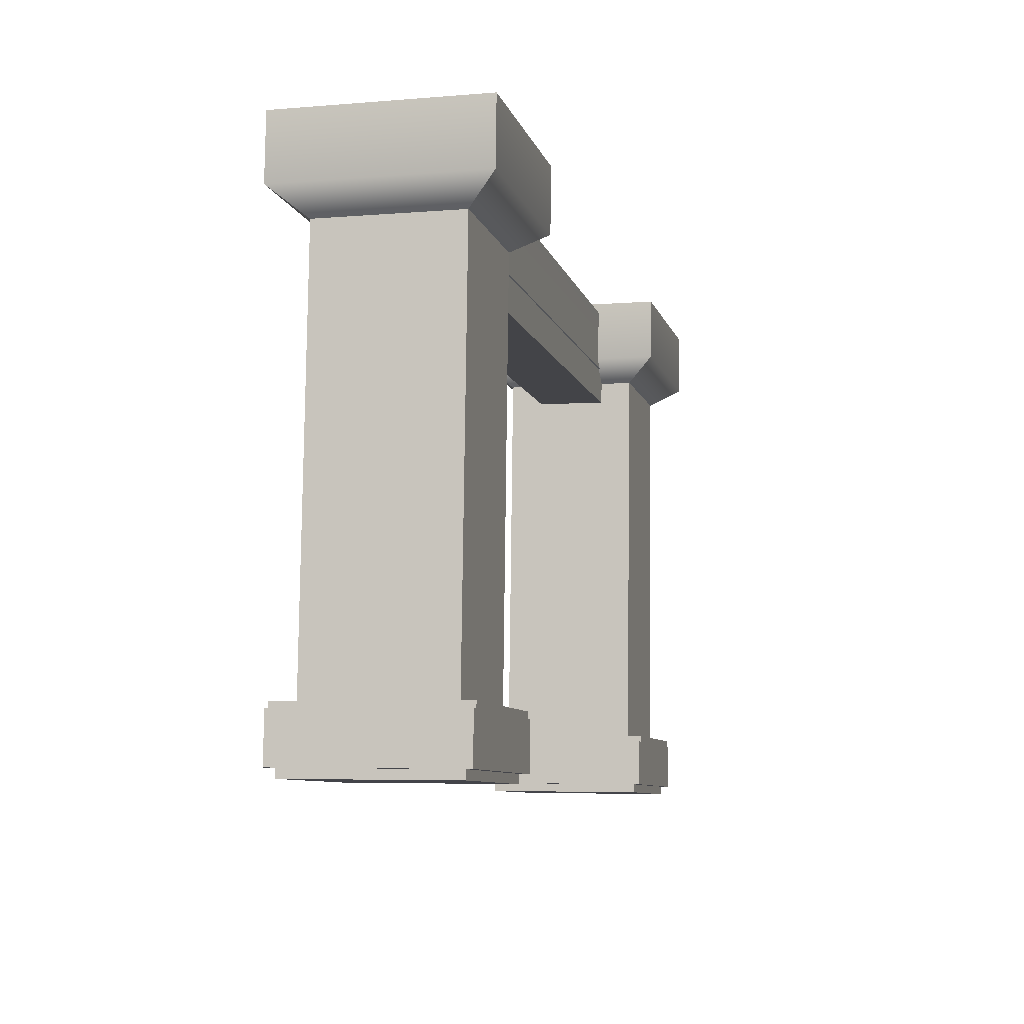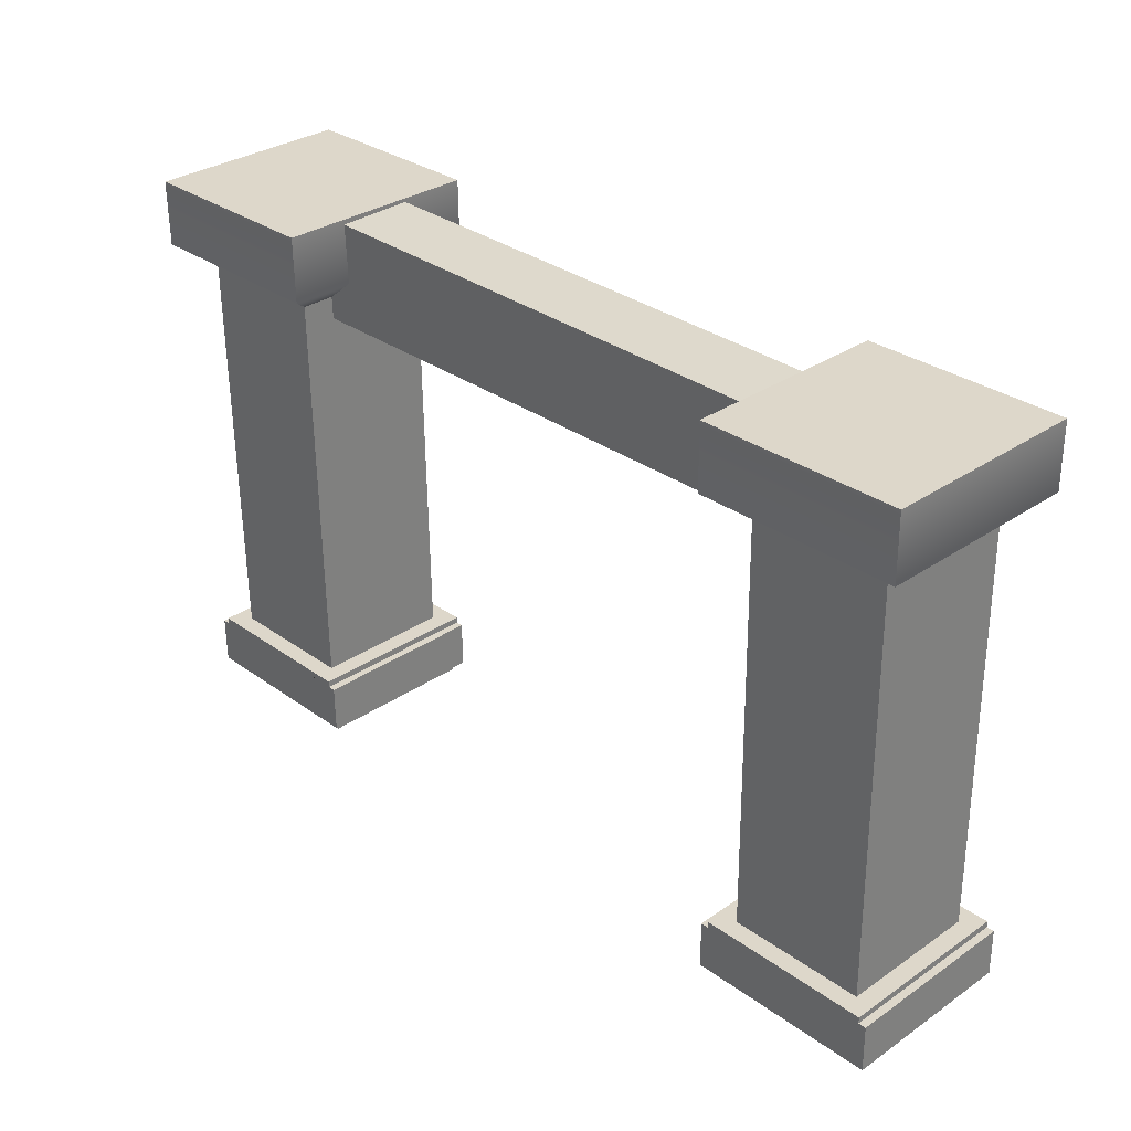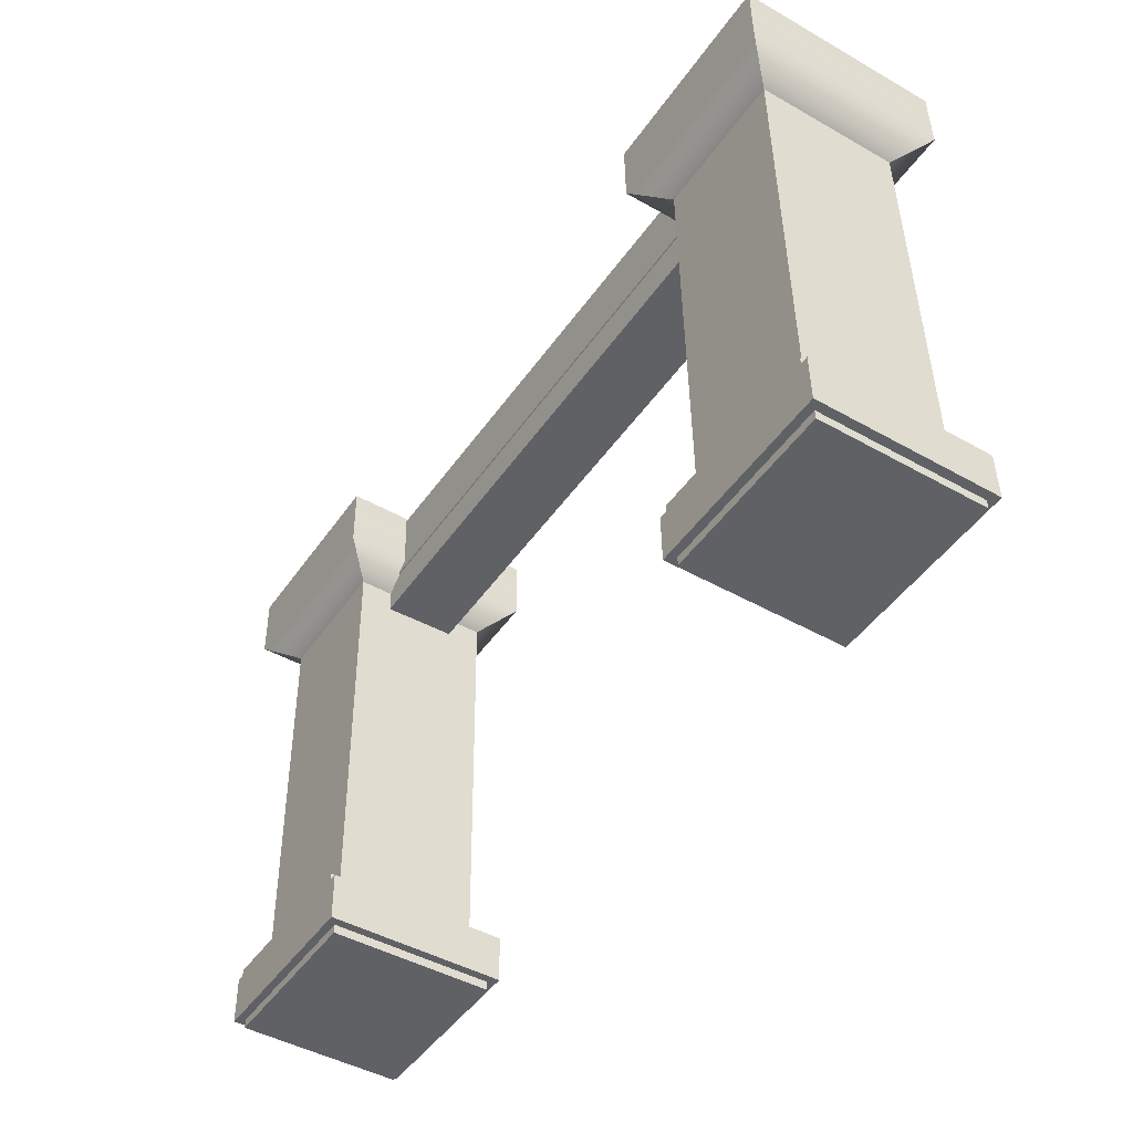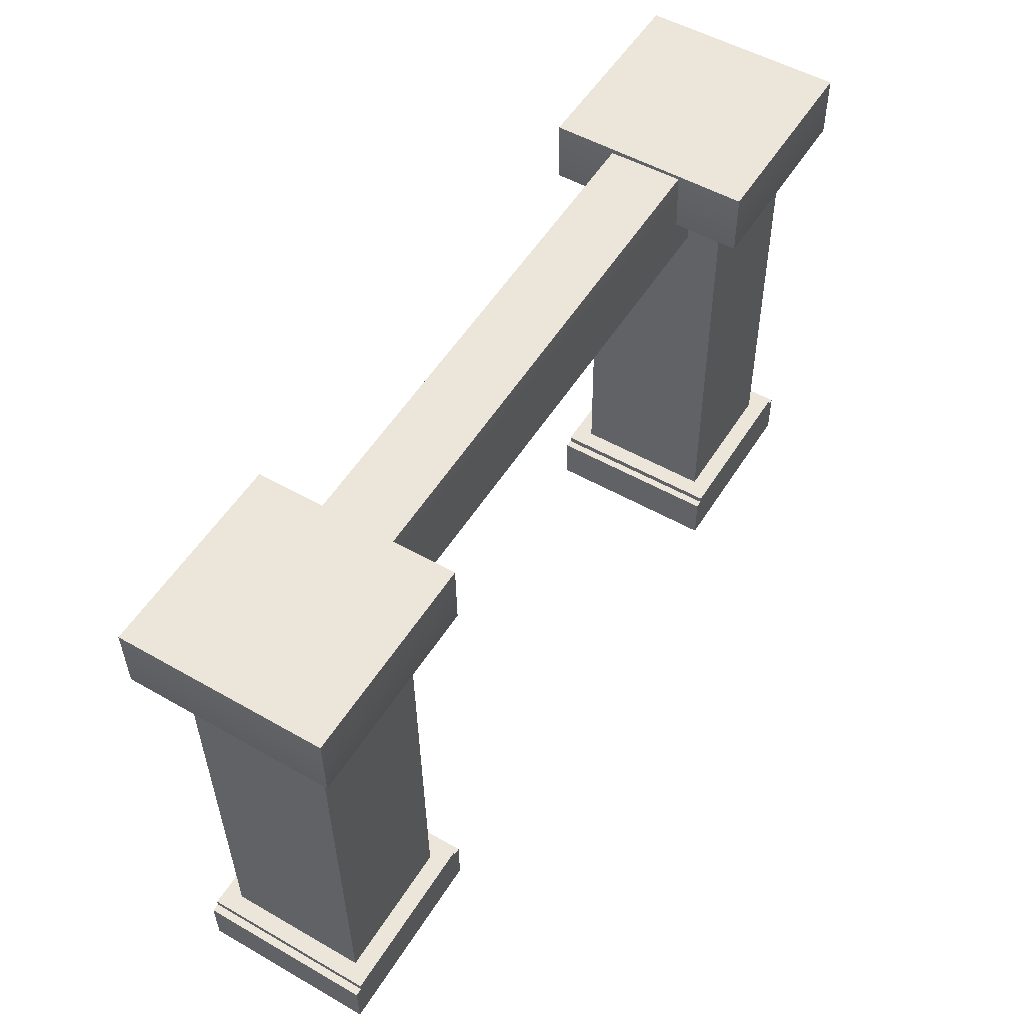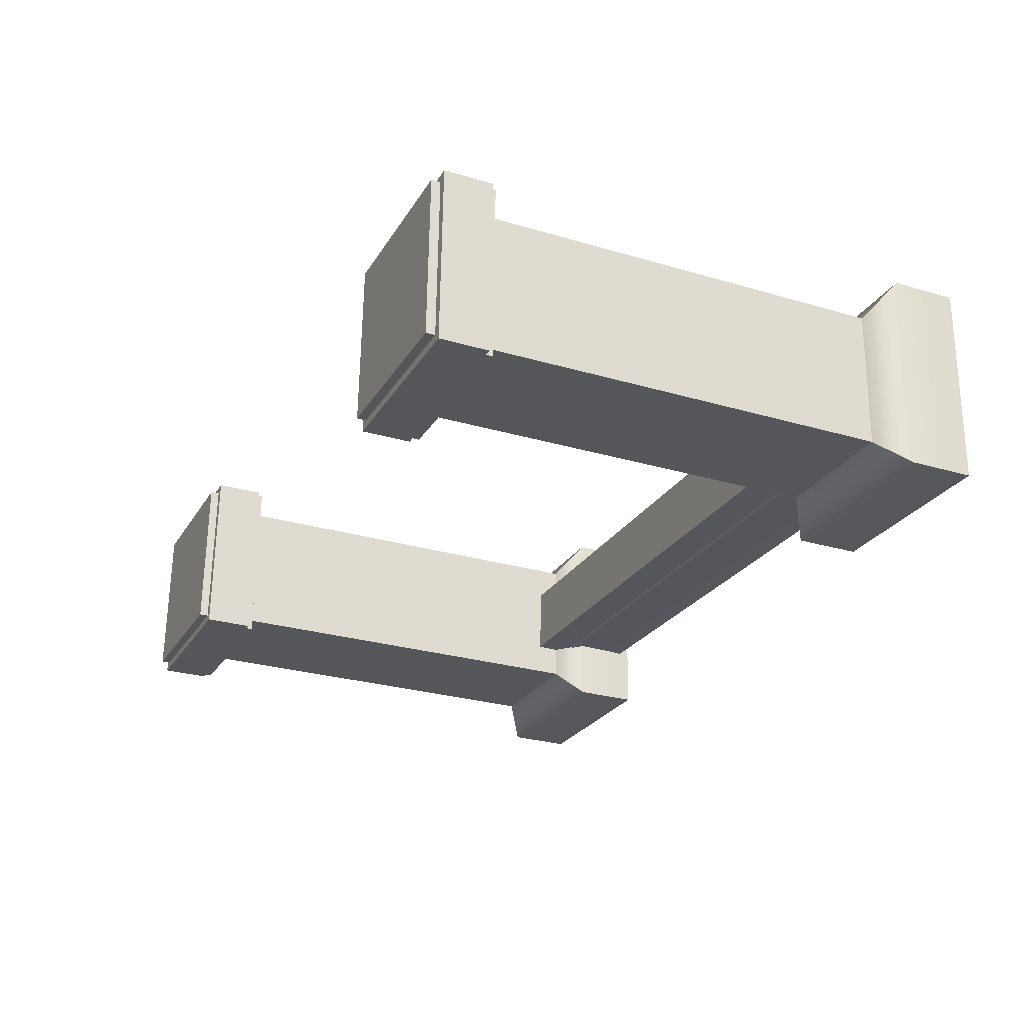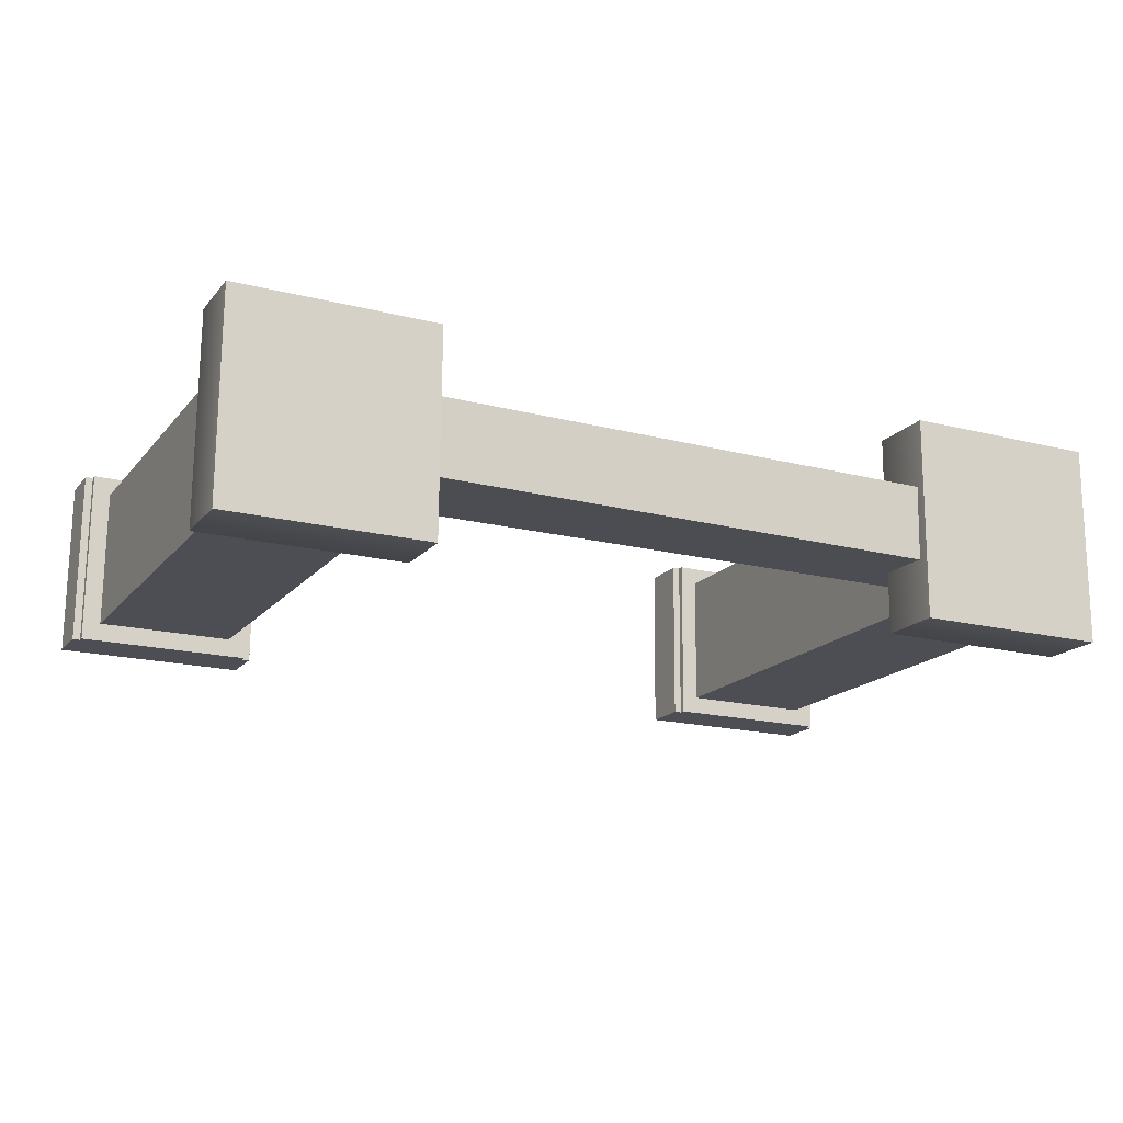
<metadata>
{"format":"obj","ext":"obj","renderer":"f3d","projection":"perspective","resolution":1024,"background":"white","views":[{"elev":-8.6,"azim":-75.8,"up":"+Z"},{"elev":30.5,"azim":46.1,"up":"+Z"},{"elev":-47.0,"azim":56.9,"up":"+Z"},{"elev":53.8,"azim":121.6,"up":"+Z"},{"elev":-25.4,"azim":-114.5,"up":"+Y"},{"elev":-18.0,"azim":-26.2,"up":"+Y"}]}
</metadata>
<code>
v -8.326 4.068 3.28
v -8.326 4.052 4.485
v -4.66 4.052 4.485
v -4.66 4.068 3.28
v -8.084 0.8223 -5.984
v -8.084 3.807 -5.946
v -4.902 3.807 -5.946
v -4.902 0.8223 -5.984
v -8.326 0.3073 4.436
v -8.326 0.3229 3.231
v -4.66 0.3229 3.231
v -4.66 0.3073 4.436
v -7.764 3.499 2.839
v -5.222 3.499 2.839
v -5.222 0.9029 2.806
v -7.764 0.9029 2.806
v -7.764 3.597 -4.776
v -5.222 3.597 -4.776
v -5.222 1.001 -4.81
v -7.764 1.001 -4.81
v -8.095 3.936 -4.772
v -4.891 3.936 -4.772
v -4.891 0.6632 -4.814
v -8.095 0.6632 -4.814
v -8.095 3.937 -4.892
v -4.891 3.937 -4.892
v -4.891 0.6648 -4.934
v -8.095 0.6648 -4.934
v -8.237 3.937 -4.892
v -4.749 3.937 -4.892
v -4.749 0.6648 -4.934
v -8.237 0.6648 -4.934
v -8.237 3.949 -5.779
v -4.749 3.949 -5.779
v -4.749 0.6763 -5.821
v -8.237 0.6763 -5.821
v -8.084 3.805 -5.78
v -4.902 3.805 -5.78
v -4.902 0.8202 -5.819
v -8.084 0.8202 -5.819
v 4.781 4.068 3.28
v 4.781 4.052 4.485
v 8.447 4.052 4.485
v 8.447 4.068 3.28
v 5.023 0.8223 -5.984
v 5.023 3.807 -5.946
v 8.205 3.807 -5.946
v 8.205 0.8223 -5.984
v 4.781 0.3073 4.436
v 4.781 0.3229 3.231
v 8.447 0.3229 3.231
v 8.447 0.3073 4.436
v 5.343 3.499 2.839
v 7.885 3.499 2.839
v 7.885 0.9029 2.806
v 5.343 0.9029 2.806
v 5.343 3.597 -4.776
v 7.885 3.597 -4.776
v 7.885 1.001 -4.81
v 5.343 1.001 -4.81
v 5.012 3.936 -4.772
v 8.216 3.936 -4.772
v 8.216 0.6632 -4.814
v 5.012 0.6632 -4.814
v 5.012 3.937 -4.892
v 8.216 3.937 -4.892
v 8.216 0.6648 -4.934
v 5.012 0.6648 -4.934
v 4.87 3.937 -4.892
v 8.358 3.937 -4.892
v 8.358 0.6648 -4.934
v 4.87 0.6648 -4.934
v 4.87 3.949 -5.779
v 8.358 3.949 -5.779
v 8.358 0.6763 -5.821
v 4.87 0.6763 -5.821
v 5.023 3.805 -5.78
v 8.205 3.805 -5.78
v 8.205 0.8202 -5.819
v 5.023 0.8202 -5.819
v -7.013 2.837 3.981
v -7.013 2.82 4.43
v 7.258 2.82 4.257
v 7.258 2.837 3.981
v -6.769 1.527 2.396
v -6.769 2.863 2.437
v 7.014 2.863 2.437
v 7.014 1.527 2.396
v -7.013 1.443 4.388
v -7.013 1.46 3.939
v 7.258 1.46 3.939
v 7.258 1.443 4.215
v -7.013 2.864 3.122
v 7.258 2.864 3.122
v 7.258 1.486 3.08
v -7.013 1.486 3.08
v -6.769 2.843 3.111
v 7.014 2.843 3.111
v 7.014 1.507 3.071
v -6.769 1.507 3.071
v -6.769 2.854 2.743
v 7.014 2.854 2.743
v 7.014 1.518 2.703
v -6.769 1.518 2.703
g g pasted__pCube1 group_pasted__pCube1 group
f 1 2 3
f 3 4 1
f 5 6 7
f 7 8 5
f 9 10 11
f 11 12 9
f 2 9 12
f 12 3 2
f 4 3 12
f 12 11 4
f 10 9 2
f 2 1 10
f 13 1 4
f 4 14 13
f 14 4 11
f 11 15 14
f 15 11 10
f 10 16 15
f 16 10 1
f 1 13 16
f 17 13 14
f 14 18 17
f 18 14 15
f 15 19 18
f 19 15 16
f 16 20 19
f 20 16 13
f 13 17 20
f 21 17 18
f 18 22 21
f 22 18 19
f 19 23 22
f 23 19 20
f 20 24 23
f 24 20 17
f 17 21 24
f 25 21 22
f 22 26 25
f 26 22 23
f 23 27 26
f 27 23 24
f 24 28 27
f 28 24 21
f 21 25 28
f 29 25 26
f 26 30 29
f 30 26 27
f 27 31 30
f 31 27 28
f 28 32 31
f 32 28 25
f 25 29 32
f 33 29 30
f 30 34 33
f 34 30 31
f 31 35 34
f 35 31 32
f 32 36 35
f 36 32 29
f 29 33 36
f 37 33 34
f 34 38 37
f 38 34 35
f 35 39 38
f 39 35 36
f 36 40 39
f 40 36 33
f 33 37 40
f 6 37 38
f 38 7 6
f 7 38 39
f 39 8 7
f 8 39 40
f 40 5 8
f 5 40 37
f 37 6 5
g g pCube1_pCube1
f 41 42 43
f 43 44 41
f 45 46 47
f 47 48 45
f 49 50 51
f 51 52 49
f 42 49 52
f 52 43 42
f 44 43 52
f 52 51 44
f 50 49 42
f 42 41 50
f 53 41 44
f 44 54 53
f 54 44 51
f 51 55 54
f 55 51 50
f 50 56 55
f 56 50 41
f 41 53 56
f 57 53 54
f 54 58 57
f 58 54 55
f 55 59 58
f 59 55 56
f 56 60 59
f 60 56 53
f 53 57 60
f 61 57 58
f 58 62 61
f 62 58 59
f 59 63 62
f 63 59 60
f 60 64 63
f 64 60 57
f 57 61 64
f 65 61 62
f 62 66 65
f 66 62 63
f 63 67 66
f 67 63 64
f 64 68 67
f 68 64 61
f 61 65 68
f 69 65 66
f 66 70 69
f 70 66 67
f 67 71 70
f 71 67 68
f 68 72 71
f 72 68 65
f 65 69 72
f 73 69 70
f 70 74 73
f 74 70 71
f 71 75 74
f 75 71 72
f 72 76 75
f 76 72 69
f 69 73 76
f 77 73 74
f 74 78 77
f 78 74 75
f 75 79 78
f 79 75 76
f 76 80 79
f 80 76 73
f 73 77 80
f 46 77 78
f 78 47 46
f 47 78 79
f 79 48 47
f 48 79 80
f 80 45 48
f 45 80 77
f 77 46 45
g g pCube2_pCube2
f 81 82 83
f 83 84 81
f 85 86 87
f 87 88 85
f 89 90 91
f 91 92 89
f 82 89 92
f 92 83 82
f 84 83 92
f 92 91 84
f 90 89 82
f 82 81 90
f 93 81 84
f 84 94 93
f 94 84 91
f 91 95 94
f 95 91 90
f 90 96 95
f 96 90 81
f 81 93 96
f 97 93 94
f 94 98 97
f 98 94 95
f 95 99 98
f 99 95 96
f 96 100 99
f 100 96 93
f 93 97 100
f 101 97 98
f 98 102 101
f 102 98 99
f 99 103 102
f 103 99 100
f 100 104 103
f 104 100 97
f 97 101 104
f 86 101 102
f 102 87 86
f 87 102 103
f 103 88 87
f 88 103 104
f 104 85 88
f 85 104 101
f 101 86 85

</code>
